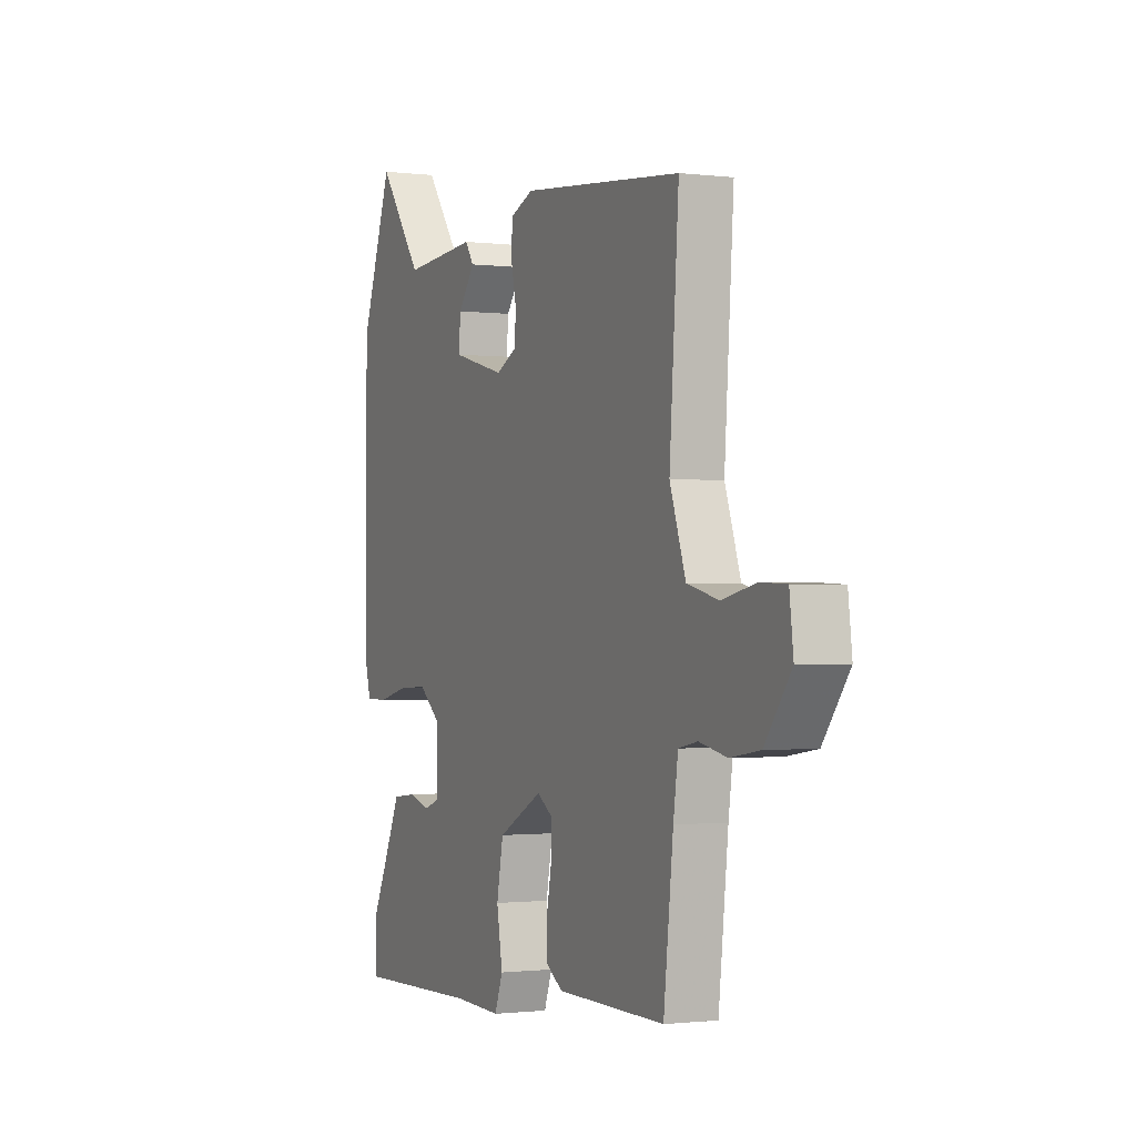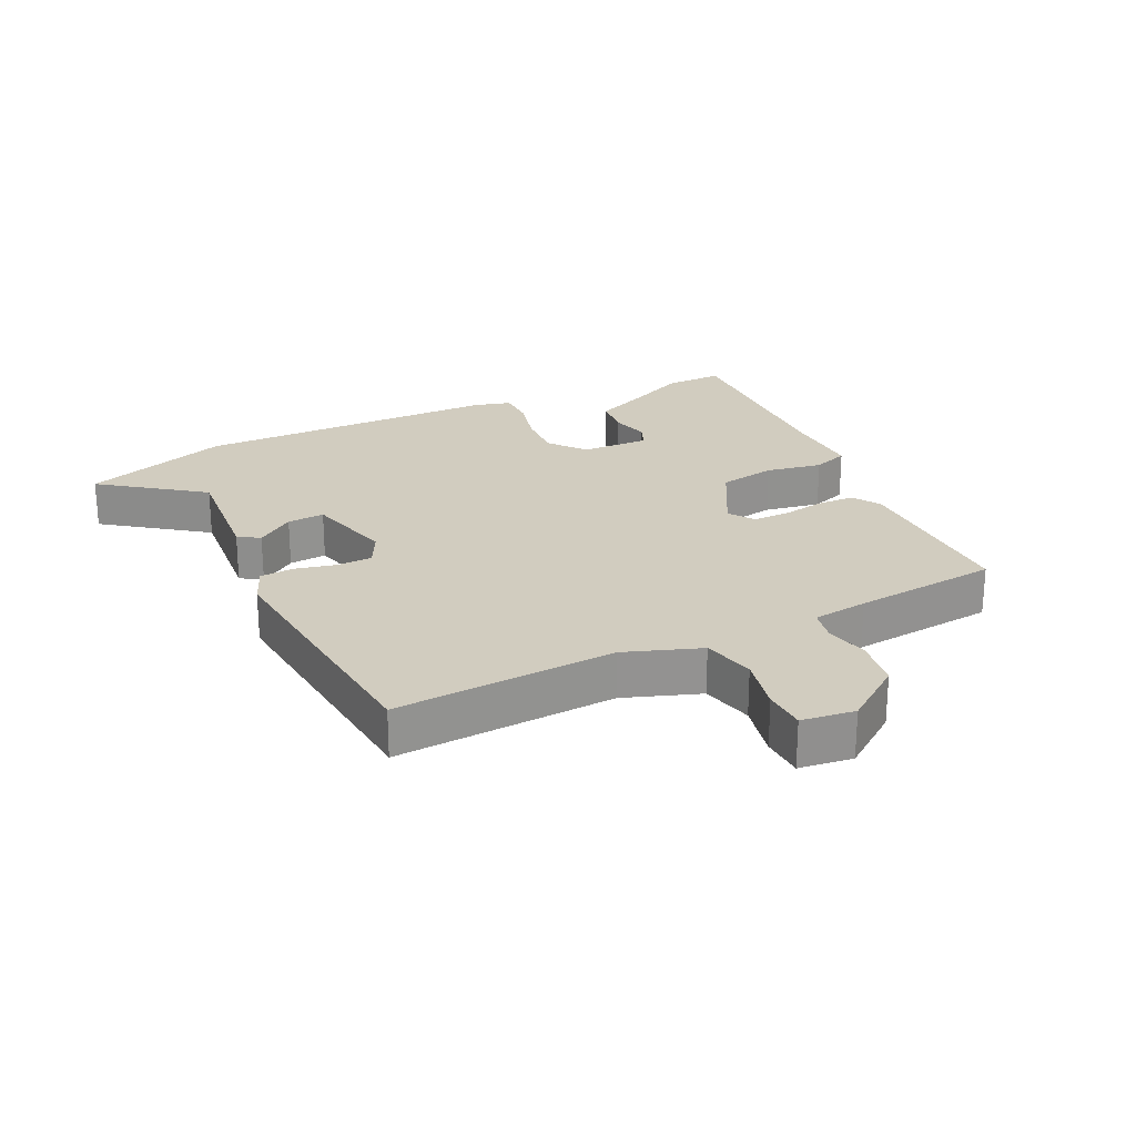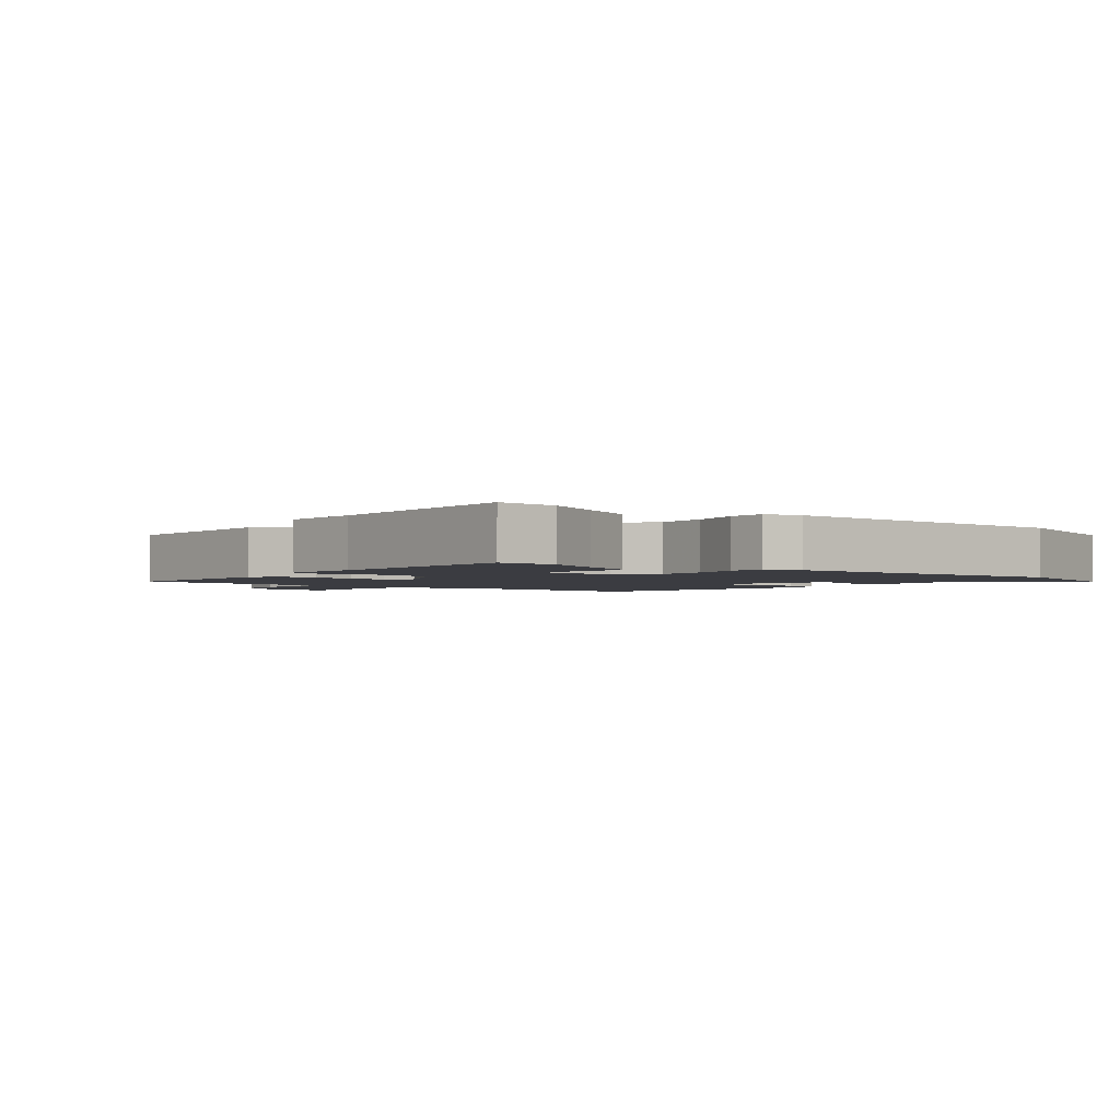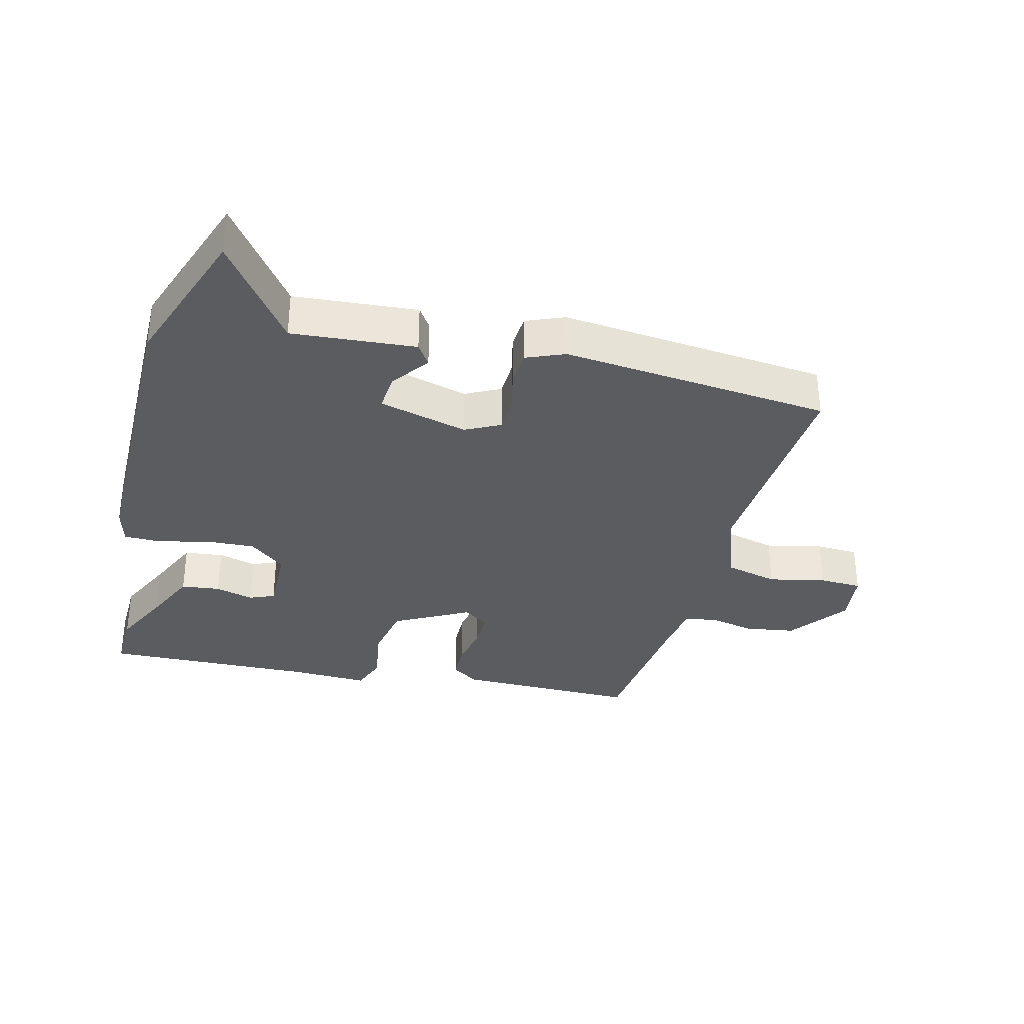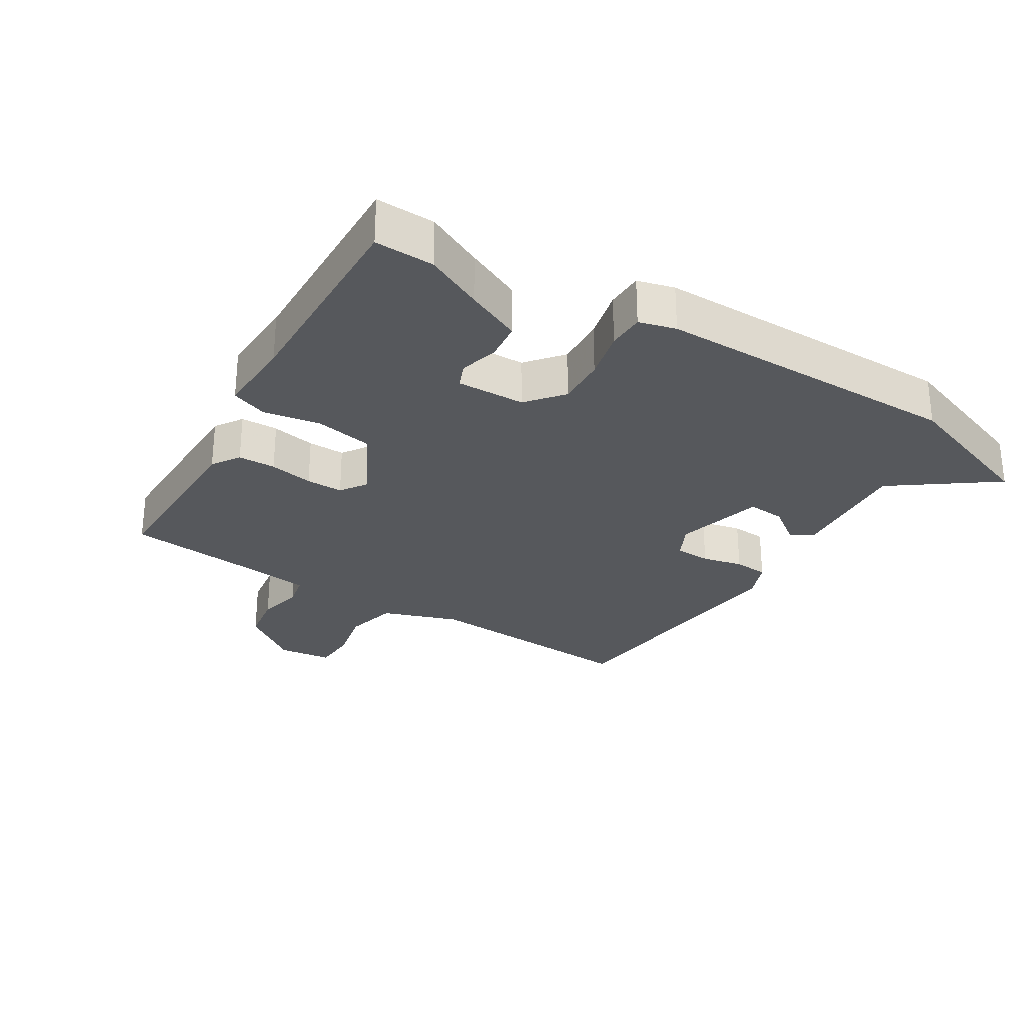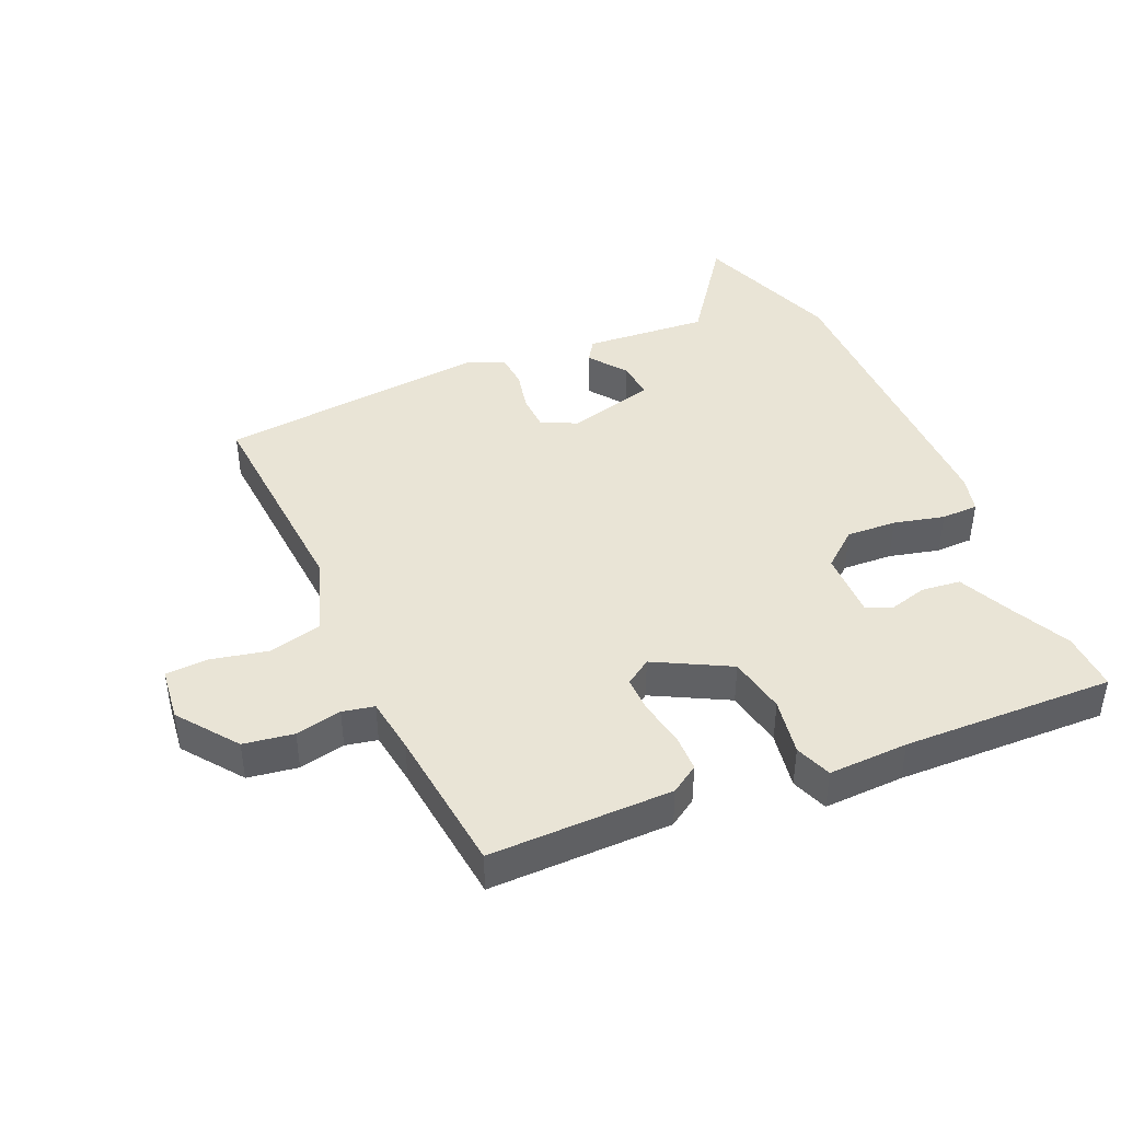
<metadata>
{"format":"obj","ext":"obj","renderer":"f3d","projection":"perspective","resolution":1024,"background":"white","views":[{"elev":-1.1,"azim":65.6,"up":"+Z"},{"elev":24.0,"azim":64.7,"up":"+Y"},{"elev":-2.2,"azim":-129.2,"up":"+Y"},{"elev":-33.7,"azim":-14.1,"up":"+Y"},{"elev":-28.2,"azim":-121.7,"up":"+Y"},{"elev":42.6,"azim":156.4,"up":"+Y"}]}
</metadata>
<code>
v 0.435 0.07 -0.496
v 0.154 0.07 -0.494
v 0.111 0.07 -0.466
v 0.11 0.07 -0.408
v 0.123 0.07 -0.34
v 0.124 0.07 -0.283
v 0.084 0.07 -0.256
v -0.031 0.07 -0.317
v -0.048 0.07 -0.406
v -0.033 0.07 -0.494
v -0.054 0.07 -0.55
v -0.177 0.07 -0.546
v -0.502 0.07 -0.556
v -0.499 0.07 -0.465
v -0.456 0.07 -0.376
v -0.417 0.07 -0.291
v -0.357 0.07 -0.284
v -0.298 0.07 -0.3
v -0.259 0.07 -0.284
v -0.261 0.07 -0.178
v -0.317 0.07 -0.132
v -0.394 0.07 -0.136
v -0.472 0.07 -0.155
v -0.529 0.07 -0.154
v -0.544 0.07 -0.097
v -0.543 0.07 0.38
v -0.461 0.07 0.608
v -0.347 0.07 0.452
v -0.156 0.07 0.467
v -0.134 0.07 0.434
v -0.177 0.07 0.376
v -0.182 0.07 0.318
v -0.045 0.07 0.282
v 0.009 0.07 0.309
v 0.011 0.07 0.364
v -0.003 0.07 0.427
v 0.001 0.07 0.48
v 0.06 0.07 0.504
v 0.475 0.07 0.463
v 0.451 0.07 0.12
v 0.492 0.07 0.002
v 0.573 0.07 -0.018
v 0.661 0.07 0.001
v 0.727 0.07 -0.002
v 0.737 0.07 -0.085
v 0.669 0.07 -0.176
v 0.592 0.07 -0.188
v 0.521 0.07 -0.173
v 0.472 0.07 -0.183
v 0.46 0.07 -0.269
v 0.435 0 -0.496
v 0.154 0 -0.494
v 0.111 0 -0.466
v 0.11 0 -0.408
v 0.123 0 -0.34
v 0.124 0 -0.283
v 0.084 0 -0.256
v -0.031 0 -0.317
v -0.048 0 -0.406
v -0.033 0 -0.494
v -0.054 0 -0.55
v -0.177 0 -0.546
v -0.502 0 -0.556
v -0.499 0 -0.465
v -0.456 0 -0.376
v -0.417 0 -0.291
v -0.357 0 -0.284
v -0.298 0 -0.3
v -0.259 0 -0.284
v -0.261 0 -0.178
v -0.317 0 -0.132
v -0.394 0 -0.136
v -0.472 0 -0.155
v -0.529 0 -0.154
v -0.544 0 -0.097
v -0.543 0 0.38
v -0.461 0 0.608
v -0.347 0 0.452
v -0.156 0 0.467
v -0.134 0 0.434
v -0.177 0 0.376
v -0.182 0 0.318
v -0.045 0 0.282
v 0.009 0 0.309
v 0.011 0 0.364
v -0.003 0 0.427
v 0.001 0 0.48
v 0.06 0 0.504
v 0.475 0 0.463
v 0.451 0 0.12
v 0.492 0 0.002
v 0.573 0 -0.018
v 0.661 0 0.001
v 0.727 0 -0.002
v 0.737 0 -0.085
v 0.669 0 -0.176
v 0.592 0 -0.188
v 0.521 0 -0.173
v 0.472 0 -0.183
v 0.46 0 -0.269
f 45 46 47 48
f 45 48 49
f 42 43 44 45
f 41 42 45 49
f 40 41 49 50
f 38 39 40
f 35 36 37 38
f 34 35 38 40
f 33 34 40 50
f 28 29 30 31
f 28 31 32
f 25 26 27 28
f 25 28 32
f 22 23 24 25
f 21 22 25 32
f 20 21 32 33
f 15 16 17 18
f 15 18 19
f 12 13 14 15
f 12 15 19
f 9 10 11 12
f 8 9 12 19
f 7 8 19 20
f 2 3 4 5
f 2 5 6
f 1 2 6
f 50 1 6
f 7 20 33 50
f 6 7 50
f 98 97 96 95
f 99 98 95
f 95 94 93 92
f 99 95 92 91
f 100 99 91 90
f 90 89 88
f 88 87 86 85
f 90 88 85 84
f 100 90 84 83
f 81 80 79 78
f 82 81 78
f 78 77 76 75
f 82 78 75
f 75 74 73 72
f 82 75 72 71
f 83 82 71 70
f 68 67 66 65
f 69 68 65
f 65 64 63 62
f 69 65 62
f 62 61 60 59
f 69 62 59 58
f 70 69 58 57
f 55 54 53 52
f 56 55 52
f 56 52 51
f 56 51 100
f 100 83 70 57
f 100 57 56
f 1 51 52 2
f 2 52 53 3
f 3 53 54 4
f 4 54 55 5
f 5 55 56 6
f 6 56 57 7
f 7 57 58 8
f 8 58 59 9
f 9 59 60 10
f 10 60 61 11
f 11 61 62 12
f 12 62 63 13
f 13 63 64 14
f 14 64 65 15
f 15 65 66 16
f 16 66 67 17
f 17 67 68 18
f 18 68 69 19
f 19 69 70 20
f 20 70 71 21
f 21 71 72 22
f 22 72 73 23
f 23 73 74 24
f 24 74 75 25
f 25 75 76 26
f 26 76 77 27
f 27 77 78 28
f 28 78 79 29
f 29 79 80 30
f 30 80 81 31
f 31 81 82 32
f 32 82 83 33
f 33 83 84 34
f 34 84 85 35
f 35 85 86 36
f 36 86 87 37
f 37 87 88 38
f 38 88 89 39
f 39 89 90 40
f 40 90 91 41
f 41 91 92 42
f 42 92 93 43
f 43 93 94 44
f 44 94 95 45
f 45 95 96 46
f 46 96 97 47
f 47 97 98 48
f 48 98 99 49
f 49 99 100 50
f 50 100 51 1

</code>
